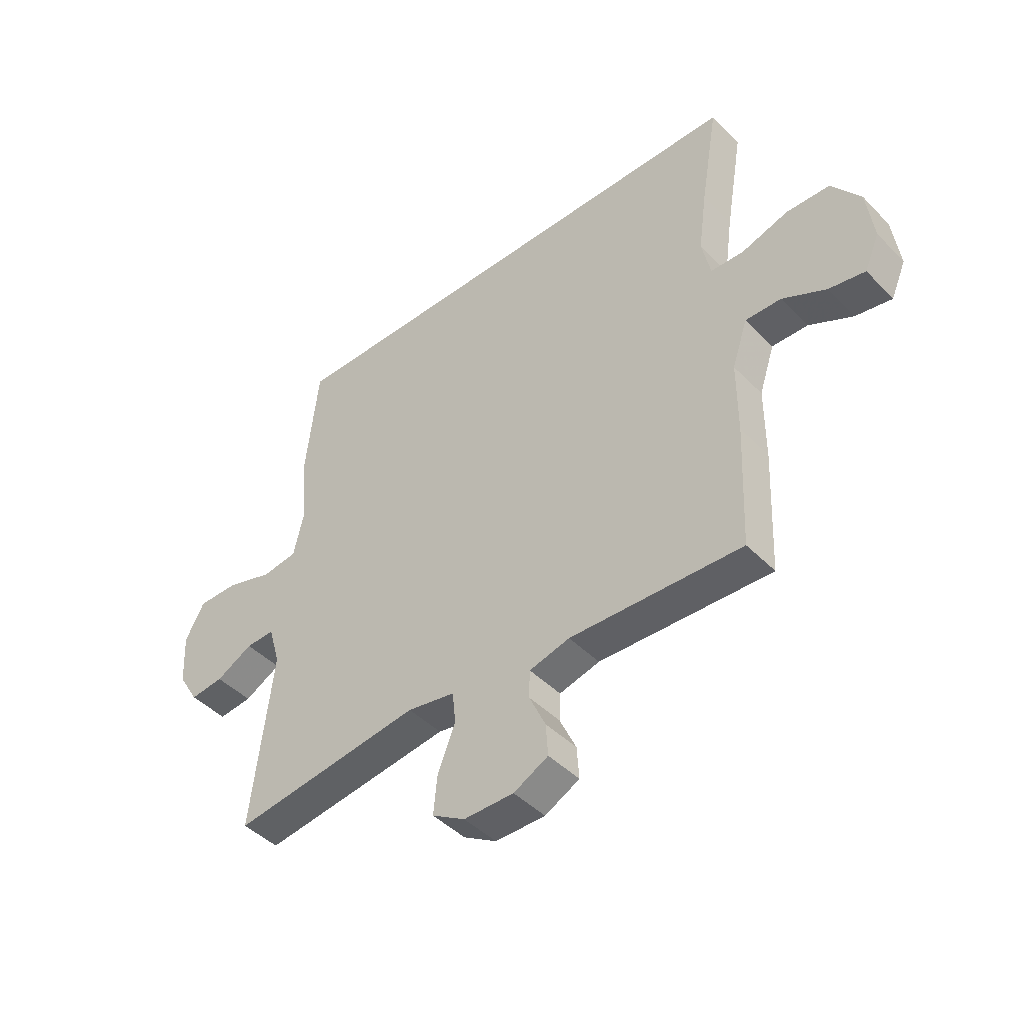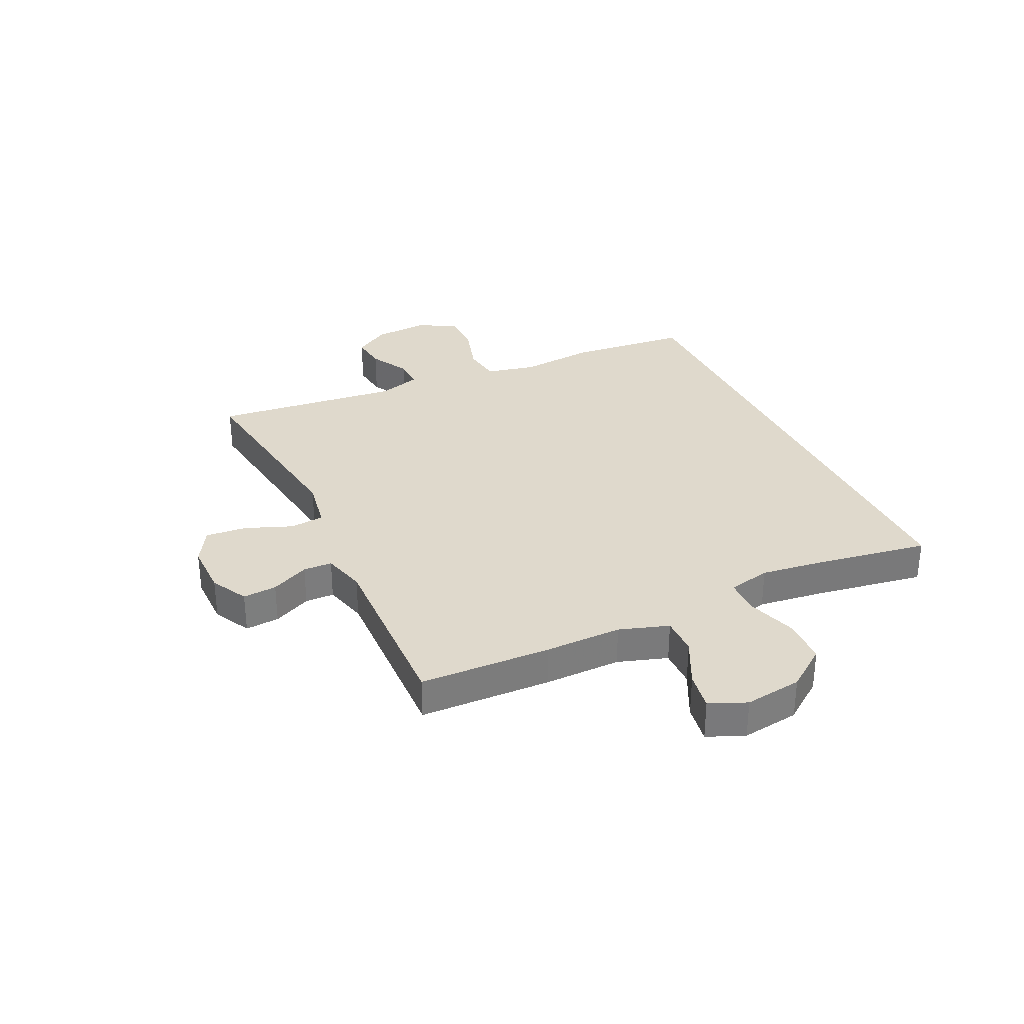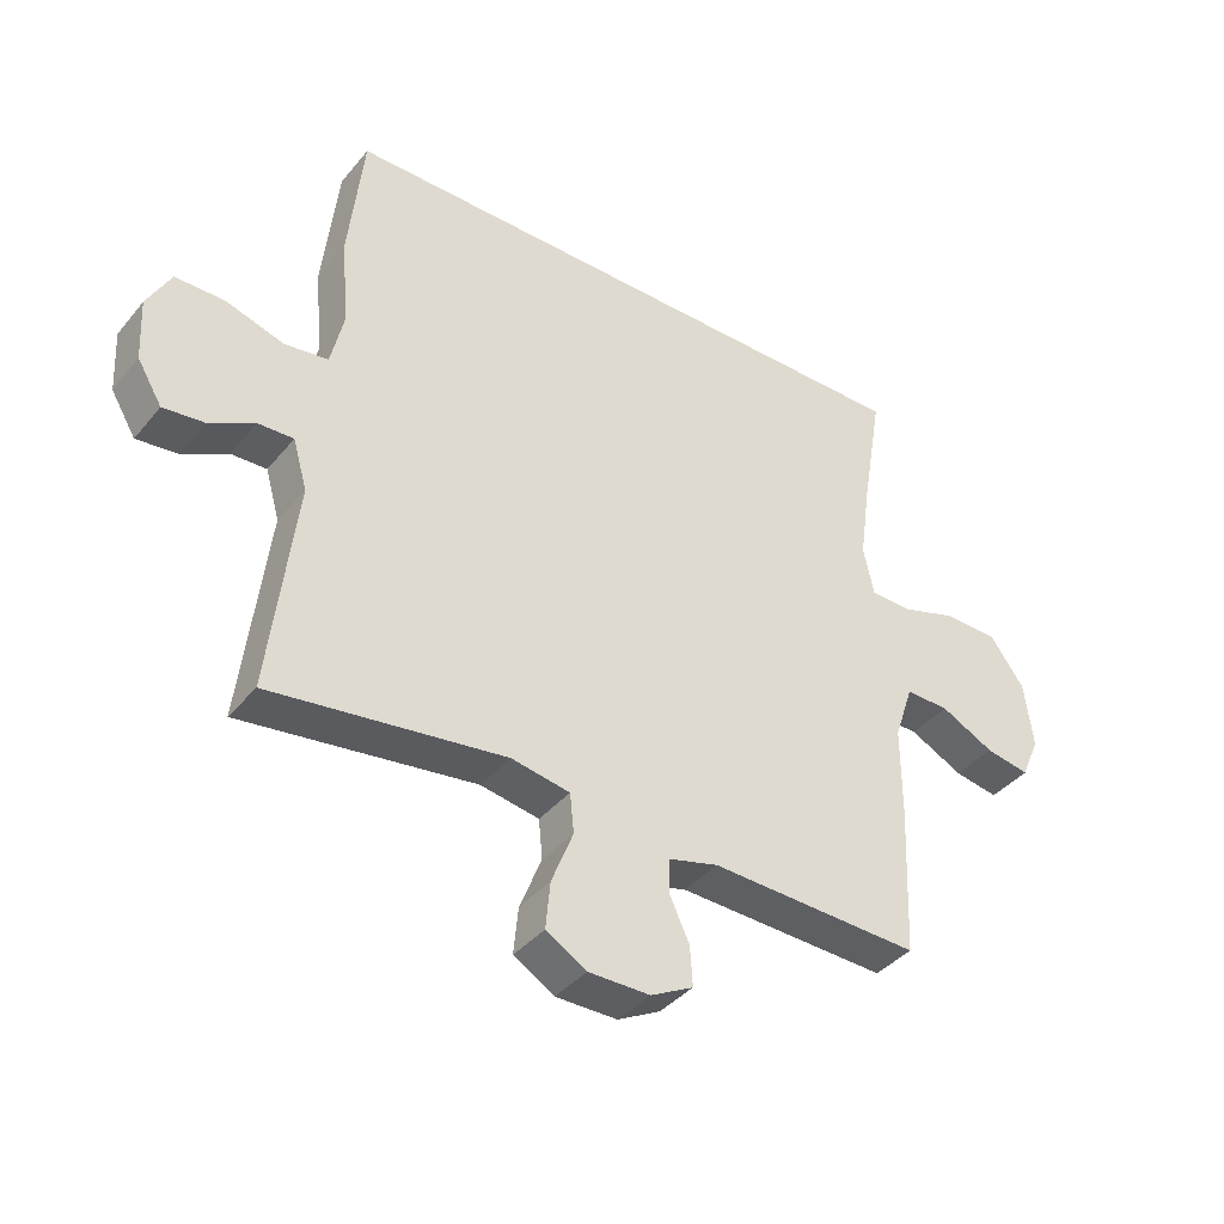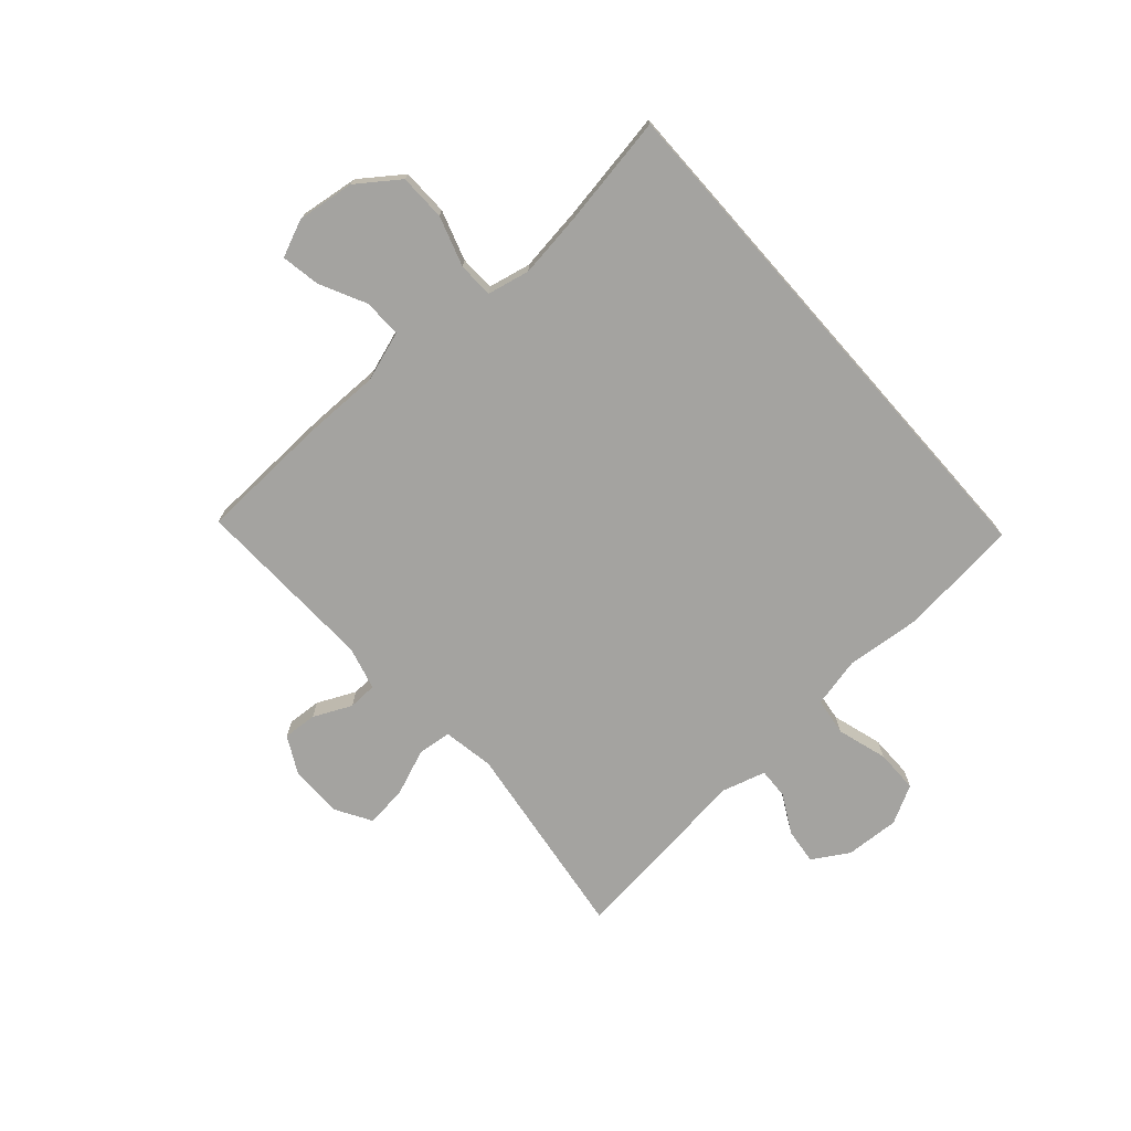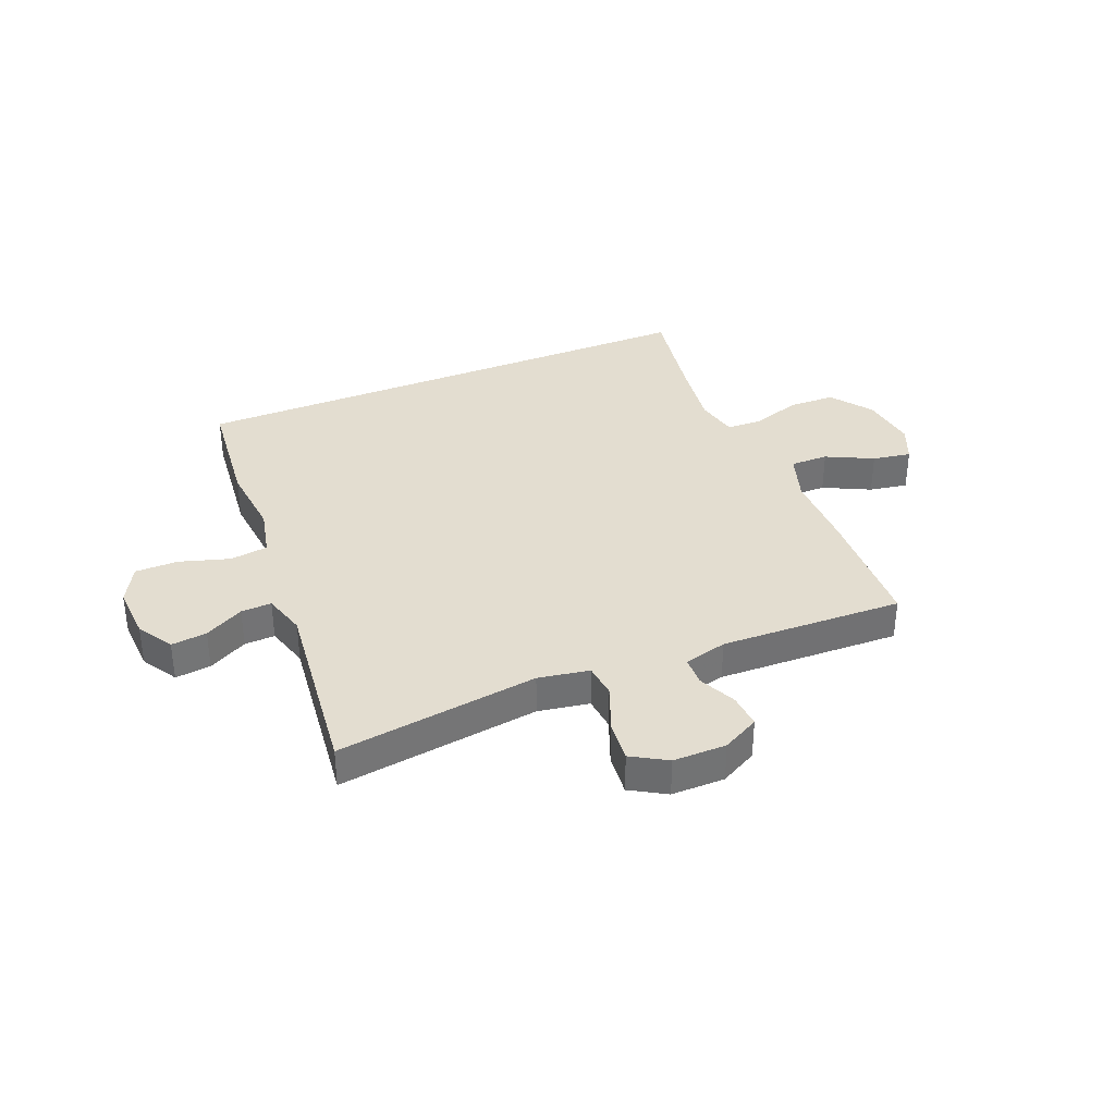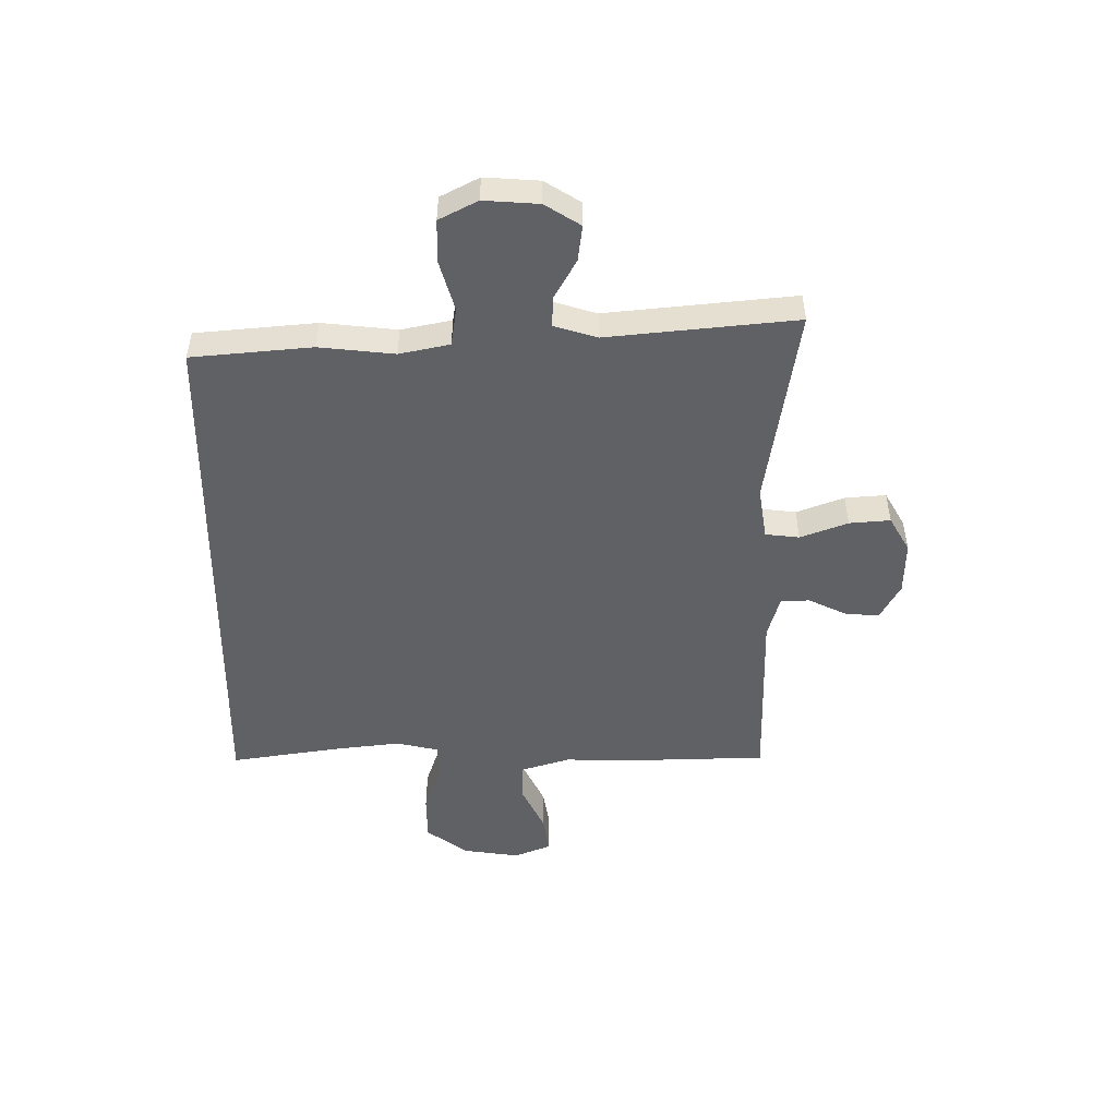
<metadata>
{"format":"obj","ext":"obj","renderer":"f3d","projection":"perspective","resolution":1024,"background":"white","views":[{"elev":-44.6,"azim":-139.3,"up":"+Z"},{"elev":32.3,"azim":-115.6,"up":"+Y"},{"elev":-39.2,"azim":144.8,"up":"+Z"},{"elev":-72.8,"azim":-48.6,"up":"+Y"},{"elev":35.6,"azim":157.5,"up":"+Y"},{"elev":-49.7,"azim":89.3,"up":"+Y"}]}
</metadata>
<code>
v 0.5 0.07 -0.5
v 0.143 0.07 -0.452
v 0.053 0.07 -0.468
v 0.047 0.07 -0.528
v 0.08 0.07 -0.611
v 0.087 0.07 -0.683
v 0.025 0.07 -0.72
v -0.069 0.07 -0.72
v -0.134 0.07 -0.686
v -0.13 0.07 -0.626
v -0.099 0.07 -0.559
v -0.101 0.07 -0.508
v -0.177 0.07 -0.488
v -0.5 0.07 -0.5
v -0.51 0.07 -0.269
v -0.51 0.07 -0.133
v -0.539 0.07 -0.046
v -0.606 0.07 -0.047
v -0.688 0.07 -0.088
v -0.756 0.07 -0.1
v -0.784 0.07 -0.035
v -0.771 0.07 0.066
v -0.718 0.07 0.139
v -0.636 0.07 0.141
v -0.548 0.07 0.113
v -0.486 0.07 0.115
v -0.47 0.07 0.19
v -0.486 0.07 0.306
v -0.519 0.07 0.5
v 0.414 0.07 0.5
v 0.437 0.07 0.289
v 0.425 0.07 0.157
v 0.445 0.07 0.069
v 0.512 0.07 0.06
v 0.6 0.07 0.087
v 0.676 0.07 0.087
v 0.712 0.07 0.02
v 0.707 0.07 -0.076
v 0.669 0.07 -0.139
v 0.606 0.07 -0.132
v 0.537 0.07 -0.095
v 0.483 0.07 -0.093
v 0.461 0.07 -0.169
v 0.5 0 -0.5
v 0.143 0 -0.452
v 0.053 0 -0.468
v 0.047 0 -0.528
v 0.08 0 -0.611
v 0.087 0 -0.683
v 0.025 0 -0.72
v -0.069 0 -0.72
v -0.134 0 -0.686
v -0.13 0 -0.626
v -0.099 0 -0.559
v -0.101 0 -0.508
v -0.177 0 -0.488
v -0.5 0 -0.5
v -0.51 0 -0.269
v -0.51 0 -0.133
v -0.539 0 -0.046
v -0.606 0 -0.047
v -0.688 0 -0.088
v -0.756 0 -0.1
v -0.784 0 -0.035
v -0.771 0 0.066
v -0.718 0 0.139
v -0.636 0 0.141
v -0.548 0 0.113
v -0.486 0 0.115
v -0.47 0 0.19
v -0.486 0 0.306
v -0.519 0 0.5
v 0.414 0 0.5
v 0.437 0 0.289
v 0.425 0 0.157
v 0.445 0 0.069
v 0.512 0 0.06
v 0.6 0 0.087
v 0.676 0 0.087
v 0.712 0 0.02
v 0.707 0 -0.076
v 0.669 0 -0.139
v 0.606 0 -0.132
v 0.537 0 -0.095
v 0.483 0 -0.093
v 0.461 0 -0.169
f 38 39 40 41
f 38 41 42
f 37 38 42
f 34 35 36 37
f 33 34 37 42
f 29 30 31 32
f 28 29 32 33
f 27 28 33 42
f 22 23 24 25
f 22 25 26
f 21 22 26
f 18 19 20 21
f 17 18 21 26
f 16 17 26
f 13 14 15 16
f 12 13 16 26
f 8 9 10 11
f 8 11 12
f 7 8 12
f 4 5 6 7
f 3 4 7 12
f 43 1 2
f 43 2 3
f 26 27 42 43
f 3 12 26 43
f 84 83 82 81
f 85 84 81
f 85 81 80
f 80 79 78 77
f 85 80 77 76
f 75 74 73 72
f 76 75 72 71
f 85 76 71 70
f 68 67 66 65
f 69 68 65
f 69 65 64
f 64 63 62 61
f 69 64 61 60
f 69 60 59
f 59 58 57 56
f 69 59 56 55
f 54 53 52 51
f 55 54 51
f 55 51 50
f 50 49 48 47
f 55 50 47 46
f 45 44 86
f 46 45 86
f 86 85 70 69
f 86 69 55 46
f 1 44 45 2
f 2 45 46 3
f 3 46 47 4
f 4 47 48 5
f 5 48 49 6
f 6 49 50 7
f 7 50 51 8
f 8 51 52 9
f 9 52 53 10
f 10 53 54 11
f 11 54 55 12
f 12 55 56 13
f 13 56 57 14
f 14 57 58 15
f 15 58 59 16
f 16 59 60 17
f 17 60 61 18
f 18 61 62 19
f 19 62 63 20
f 20 63 64 21
f 21 64 65 22
f 22 65 66 23
f 23 66 67 24
f 24 67 68 25
f 25 68 69 26
f 26 69 70 27
f 27 70 71 28
f 28 71 72 29
f 29 72 73 30
f 30 73 74 31
f 31 74 75 32
f 32 75 76 33
f 33 76 77 34
f 34 77 78 35
f 35 78 79 36
f 36 79 80 37
f 37 80 81 38
f 38 81 82 39
f 39 82 83 40
f 40 83 84 41
f 41 84 85 42
f 42 85 86 43
f 43 86 44 1

</code>
